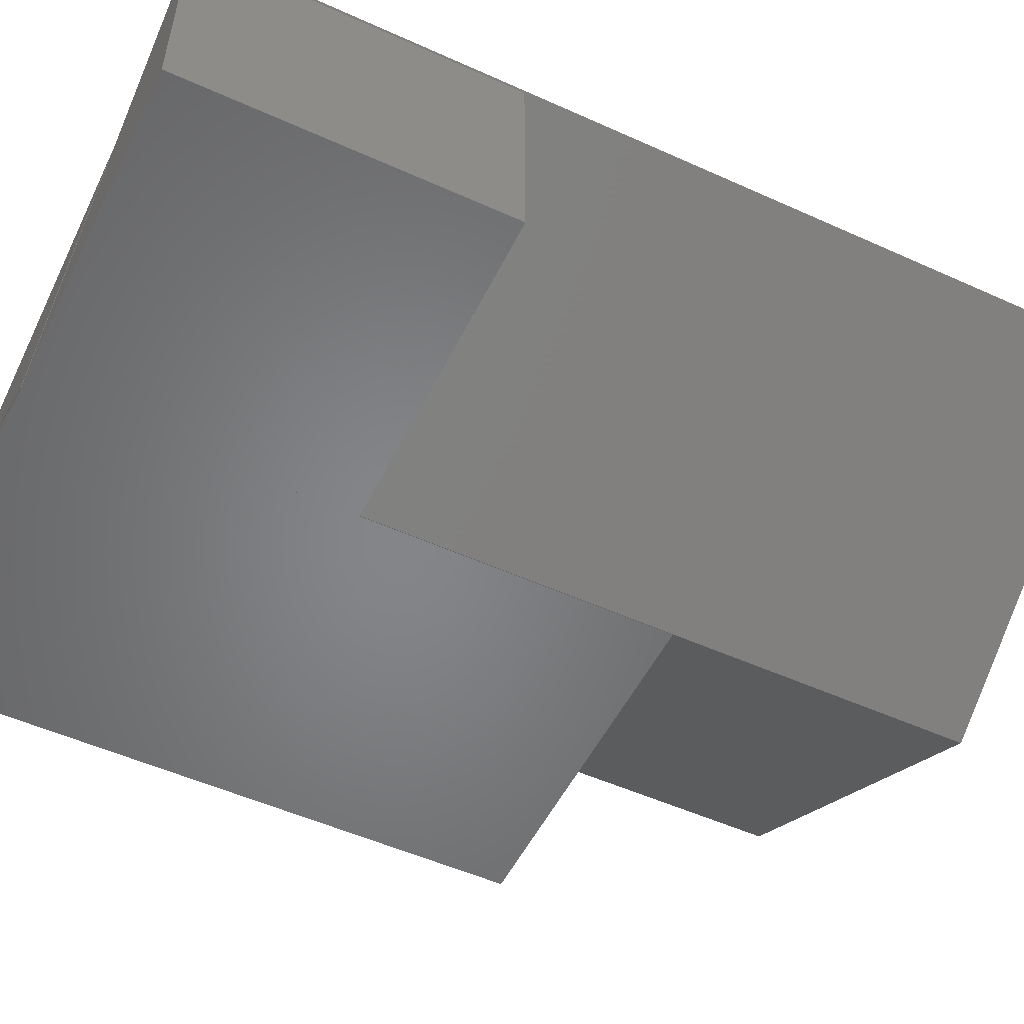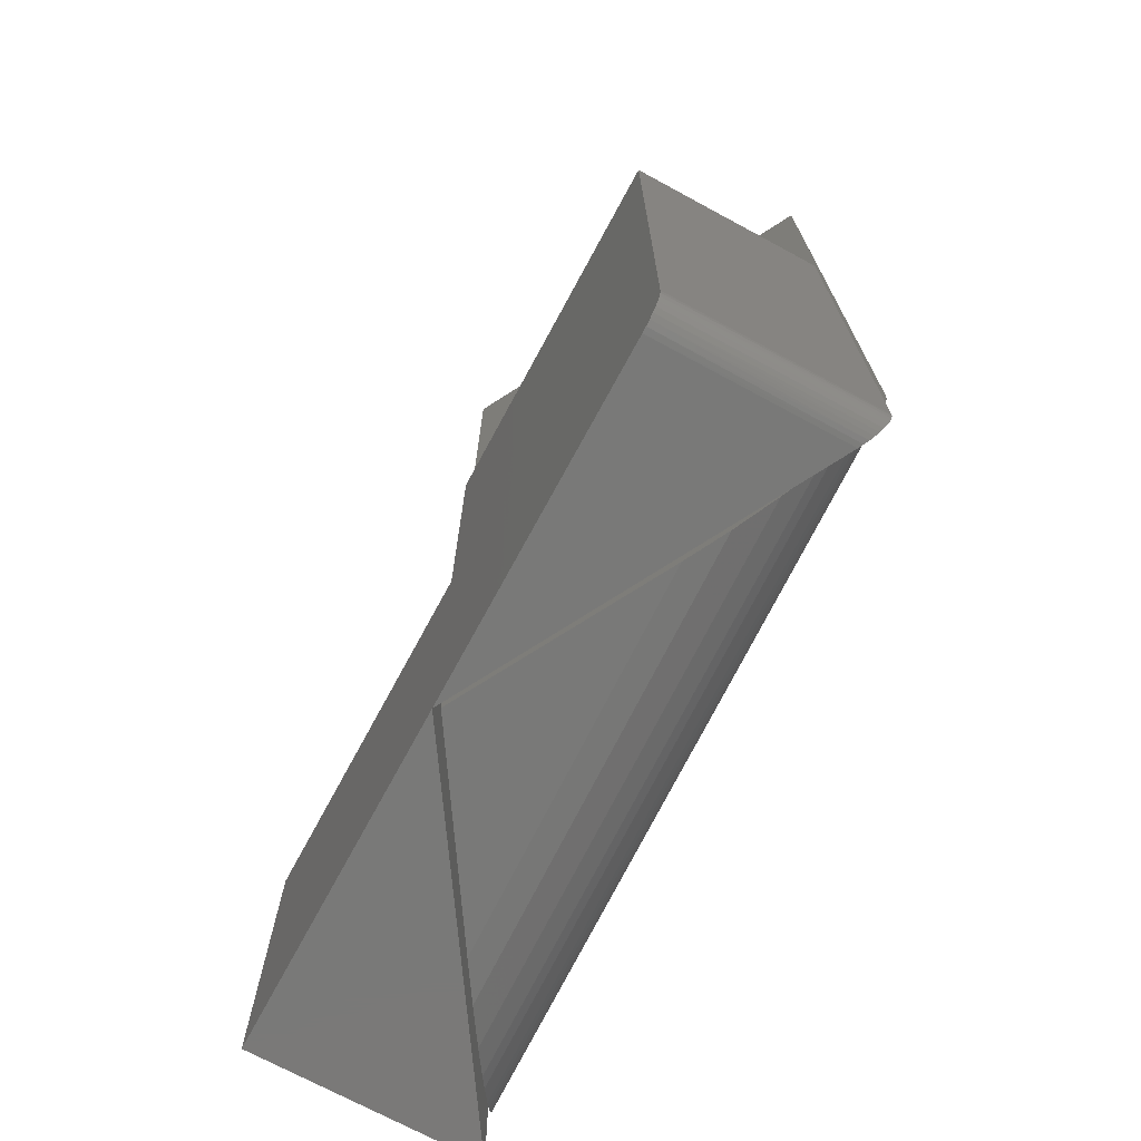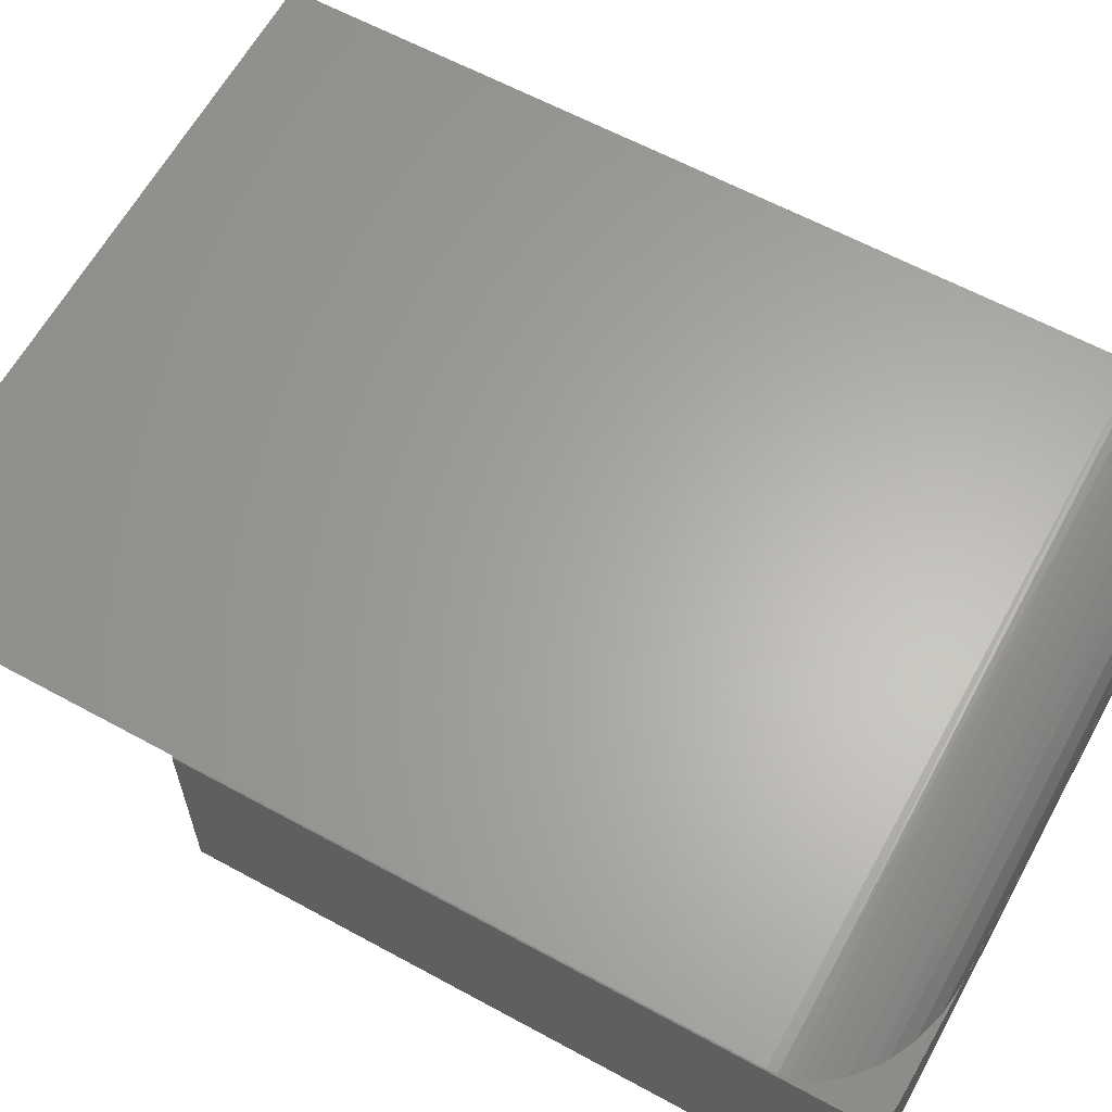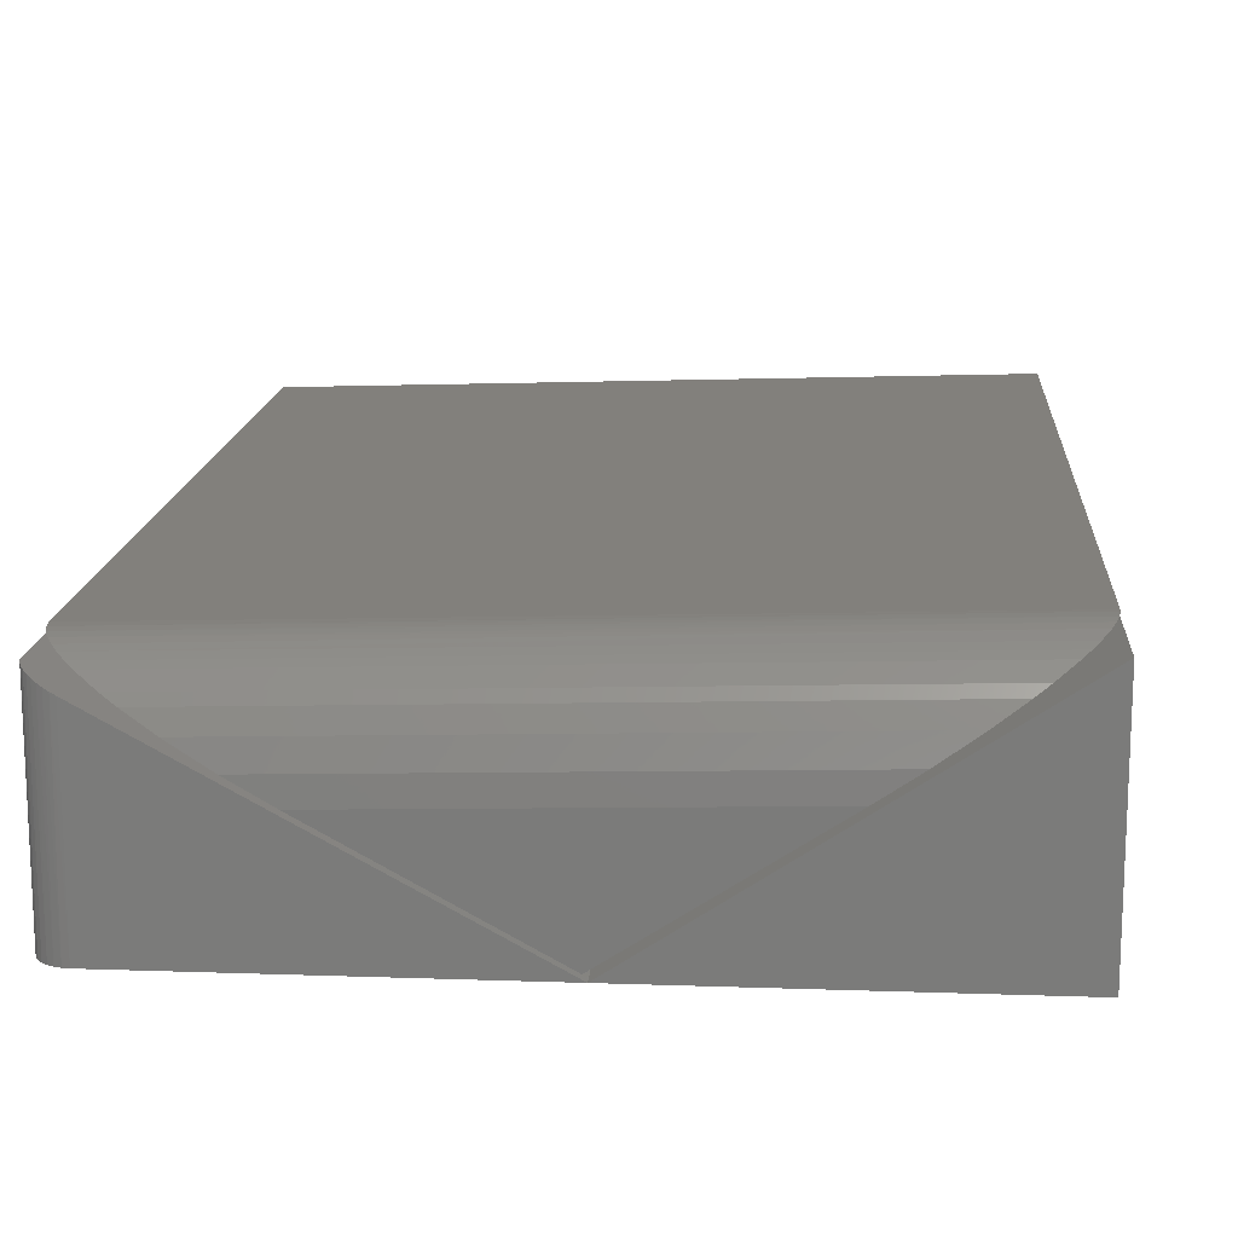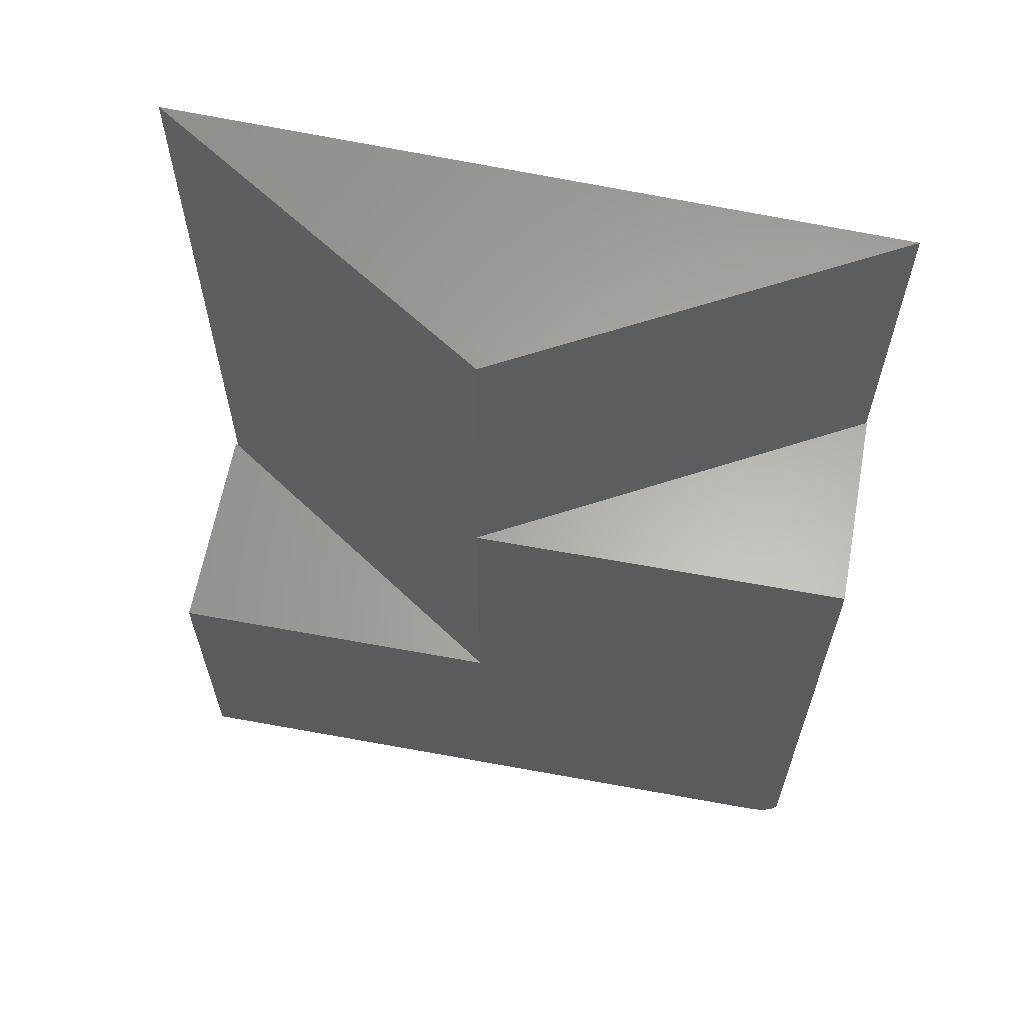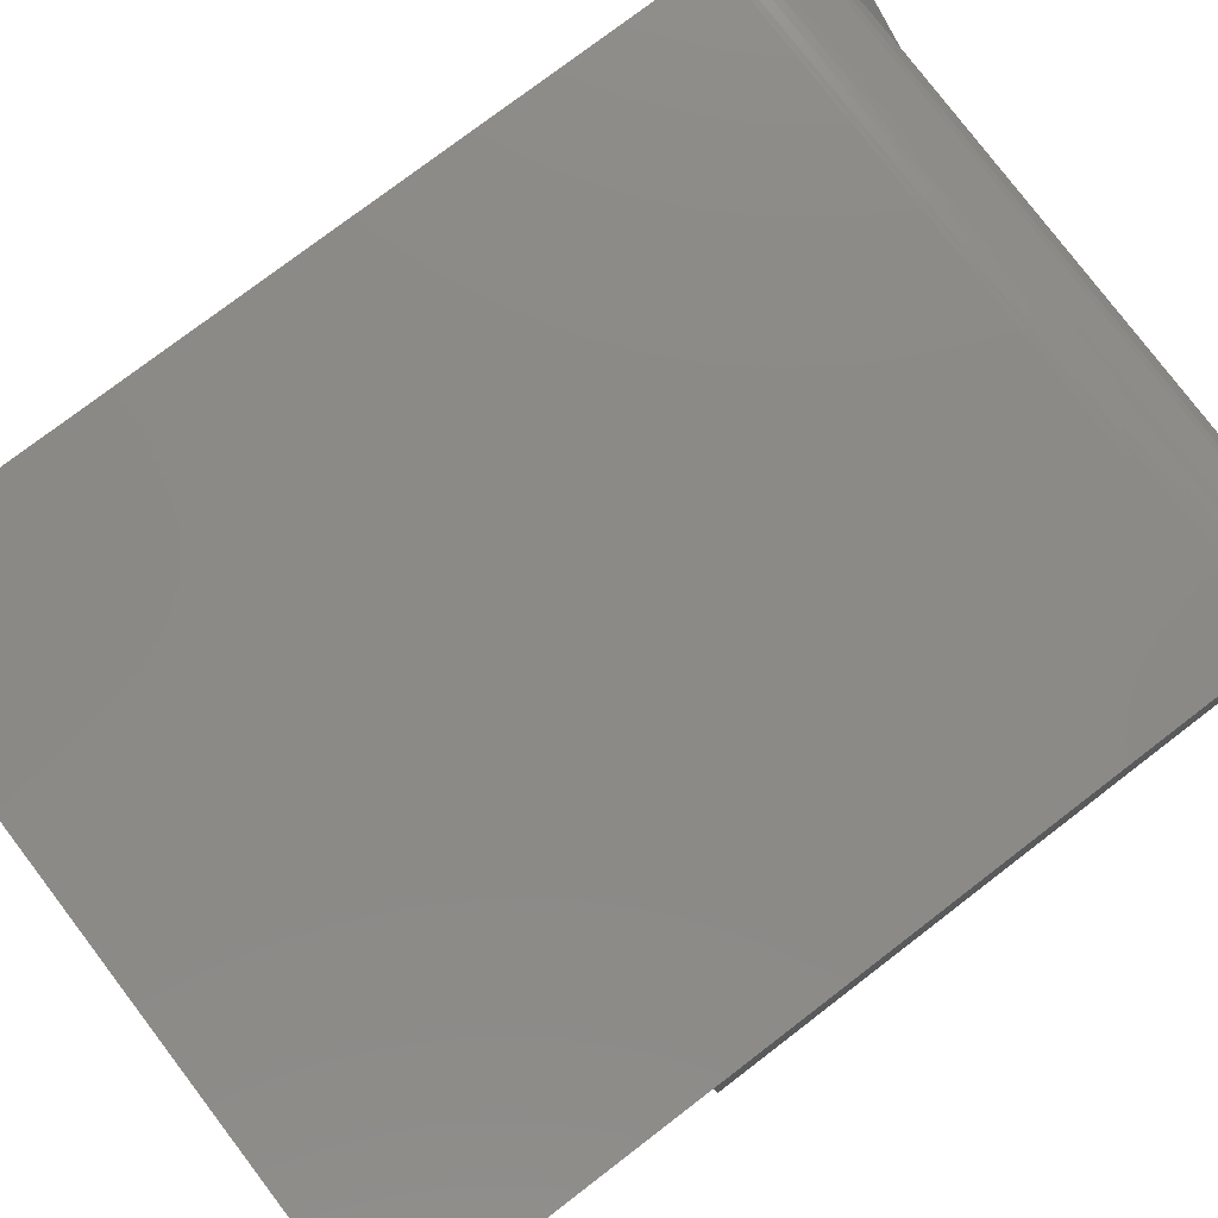
<metadata>
{"format":"stl","ext":"stl","renderer":"f3d","projection":"perspective","resolution":1024,"background":"white","views":[{"elev":-52.5,"azim":-115.9,"up":"+Y"},{"elev":-72.1,"azim":61.6,"up":"+Z"},{"elev":61.7,"azim":119.0,"up":"+Y"},{"elev":15.0,"azim":-175.8,"up":"+Y"},{"elev":63.0,"azim":10.5,"up":"+Z"},{"elev":77.4,"azim":52.6,"up":"+Y"}]}
</metadata>
<code>
# stl→obj: 59 verts, 110 faces
v 0.1484 0.2422 0
v -0.1172 0.2422 0
v 0.1484 0.3876 0
v -0.1172 0.2422 0.25
v -0.1172 0.2422 0.5
v 0.1719 0.4004 0.5
v 0.1719 0.4004 0.02344
v 0.1716 0.4003 0.02018
v 0.1708 0.3998 0.01654
v 0.1591 0.3934 0.00259
v 0.1695 0.3991 0.01307
v 0.1675 0.398 0.009858
v 0.1651 0.3967 0.006994
v 0.1623 0.3952 0.00455
v 0.1557 0.3916 0.001159
v 0.1521 0.3896 0.00029
v 0.1719 0.2422 0.02344
v 0.1719 0.2422 0.5
v 0.1574 0.2422 0.001784
v 0.153 0.2422 0.0004503
v 0.1679 0.2422 0.01042
v 0.1701 0.2422 0.01447
v 0.1615 0.2422 0.00395
v 0.165 0.2422 0.006865
v 0.1714 0.2422 0.01887
v -0.3828 0.2422 0.25
v -0.3828 0.4183 0.25
v -0.3828 0.4183 0
v -0.3828 0.2422 0
v 0.03771 0.3304 0
v -0.1142 0.2467 0
v -0.2569 0.3397 0
v 0.1719 0.4044 0.07812
v -0.3828 0.4219 0.07812
v 0.1719 0.4044 0.75
v -0.3828 0.4219 0.75
v 0.1543 0.3947 0.03944
v 0.1596 0.3976 0.04545
v 0.1697 0.4032 0.06414
v 0.1673 0.4018 0.05786
v 0.1638 0.3999 0.05138
v 0.0688 0.3476 0.00213
v -0.1142 0.2467 0.75
v 0.1713 0.404 0.07076
v 0.0994 0.3644 0.008749
v 0.1222 0.377 0.01745
v 0.1332 0.383 0.02323
v 0.1485 0.3915 0.03404
v -0.3712 0.4143 0.0454
v -0.3816 0.4211 0.0673
v -0.3797 0.4198 0.06086
v -0.3769 0.418 0.05448
v -0.3827 0.4218 0.07437
v -0.3663 0.4111 0.0394
v -0.3608 0.4075 0.03401
v -0.3465 0.3982 0.02323
v -0.3362 0.3915 0.01745
v -0.3148 0.3775 0.008747
v -0.2861 0.3588 0.002131
f 1 2 3
f 4 5 6
f 4 6 7
f 4 7 8
f 4 8 9
f 4 9 2
f 10 9 11
f 10 11 12
f 10 12 13
f 10 13 14
f 9 10 15
f 9 15 16
f 9 16 3
f 9 3 2
f 17 7 18
f 18 7 6
f 1 19 2
f 1 20 19
f 21 22 23
f 23 24 21
f 4 2 25
f 4 25 17
f 4 17 18
f 4 18 5
f 25 2 19
f 25 19 23
f 25 23 22
f 7 25 8
f 7 17 25
f 1 16 20
f 1 3 16
f 20 16 15
f 20 15 19
f 19 15 10
f 19 10 23
f 10 14 23
f 24 23 14
f 24 14 13
f 24 13 12
f 24 12 21
f 21 12 11
f 21 11 22
f 22 11 9
f 22 9 25
f 9 8 25
f 26 4 27
f 28 2 29
f 4 2 27
f 27 2 28
f 26 29 4
f 4 29 2
f 5 18 6
f 30 31 32
f 33 34 35
f 35 34 36
f 37 38 39
f 40 39 38
f 38 41 40
f 30 42 31
f 43 31 44
f 43 44 33
f 43 33 35
f 44 31 42
f 44 42 45
f 44 45 46
f 44 46 47
f 44 47 48
f 44 48 37
f 44 37 39
f 49 50 51
f 49 51 52
f 43 36 34
f 43 34 53
f 43 53 31
f 53 50 49
f 53 49 54
f 53 54 55
f 53 55 56
f 53 56 57
f 53 57 58
f 53 58 59
f 53 59 32
f 53 32 31
f 34 44 53
f 34 33 44
f 30 59 42
f 30 32 59
f 42 59 58
f 46 57 56
f 48 55 54
f 48 54 37
f 37 54 49
f 37 49 38
f 38 49 52
f 52 41 38
f 40 41 52
f 52 51 40
f 39 40 51
f 51 50 39
f 44 39 50
f 50 53 44
f 57 46 58
f 58 46 45
f 58 45 42
f 55 48 56
f 56 48 47
f 56 47 46
f 36 43 35
f 28 29 27
f 27 29 26

</code>
